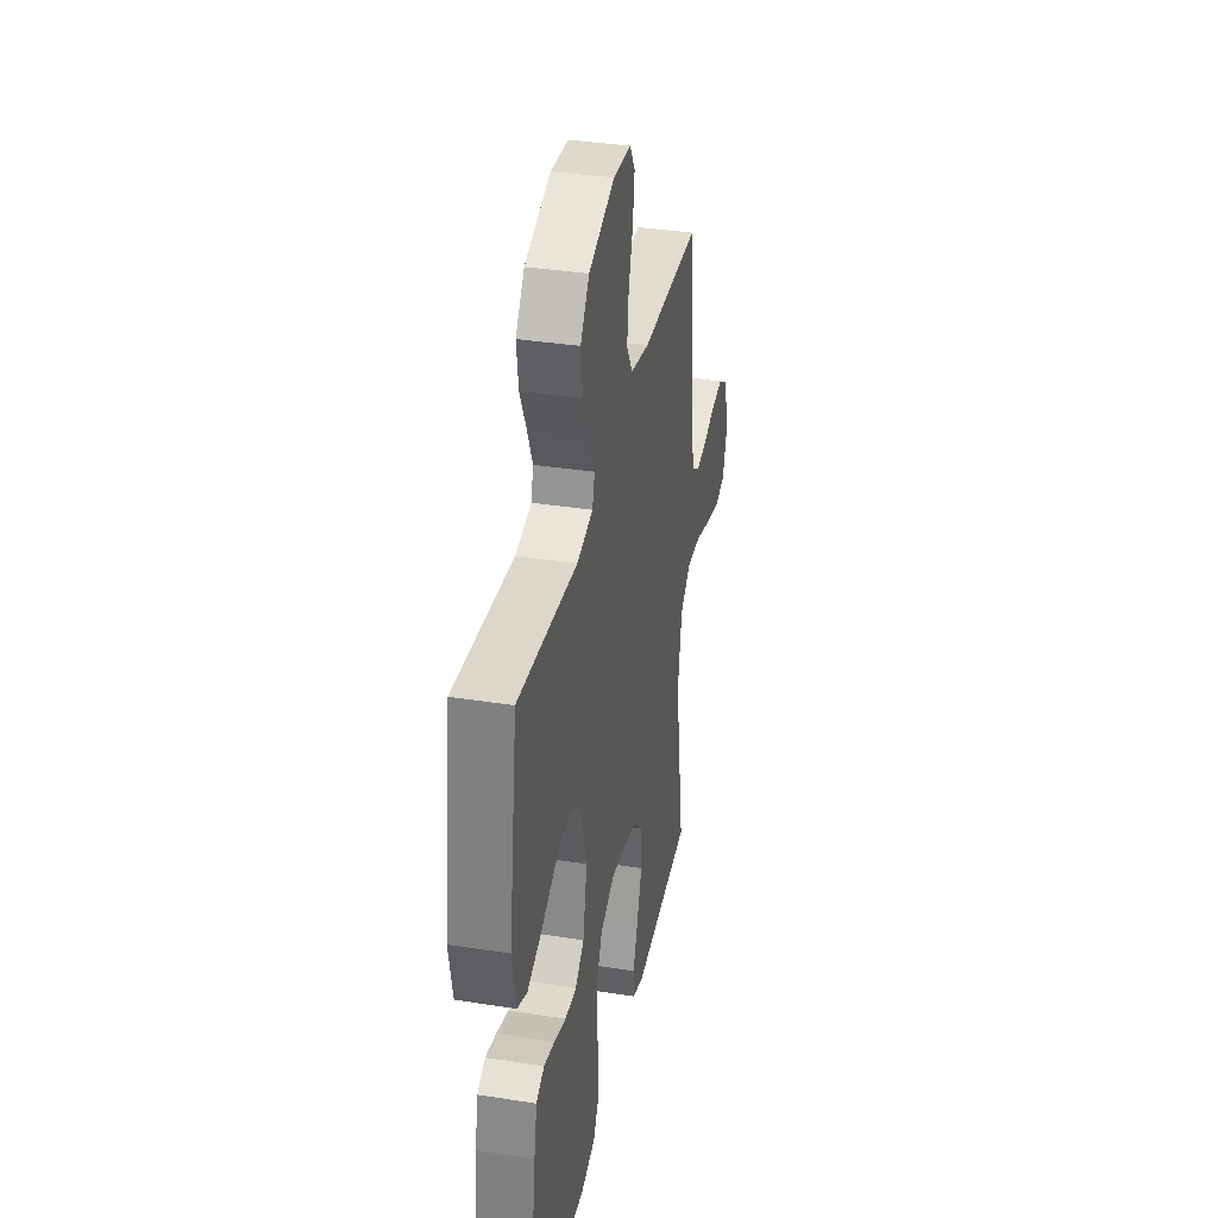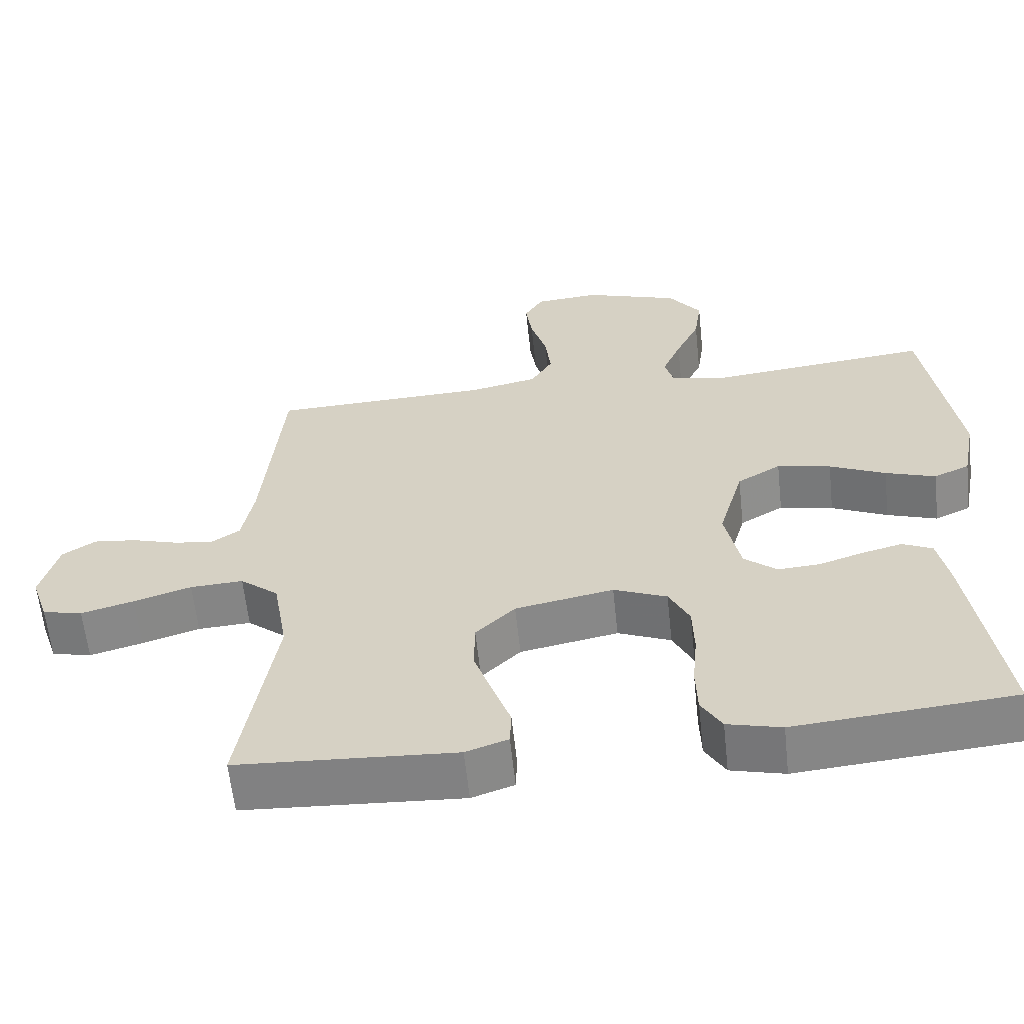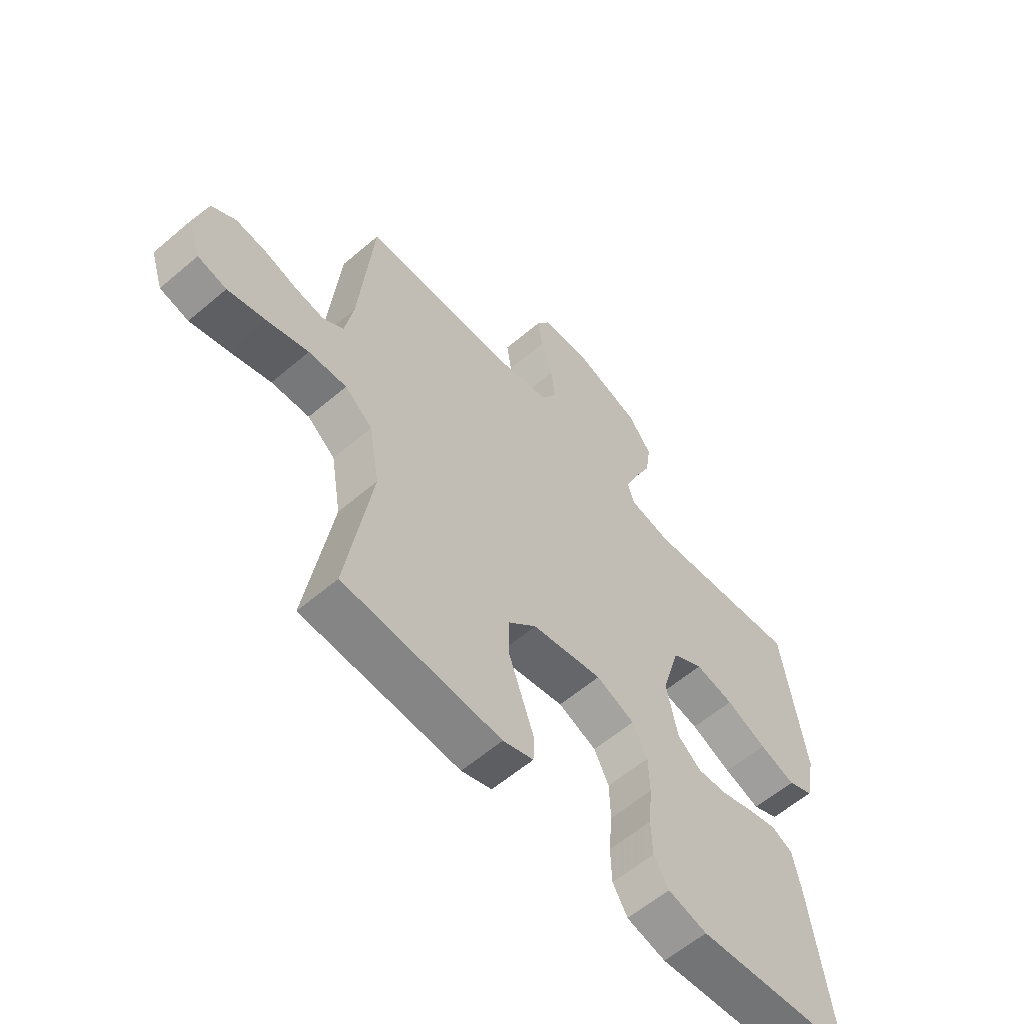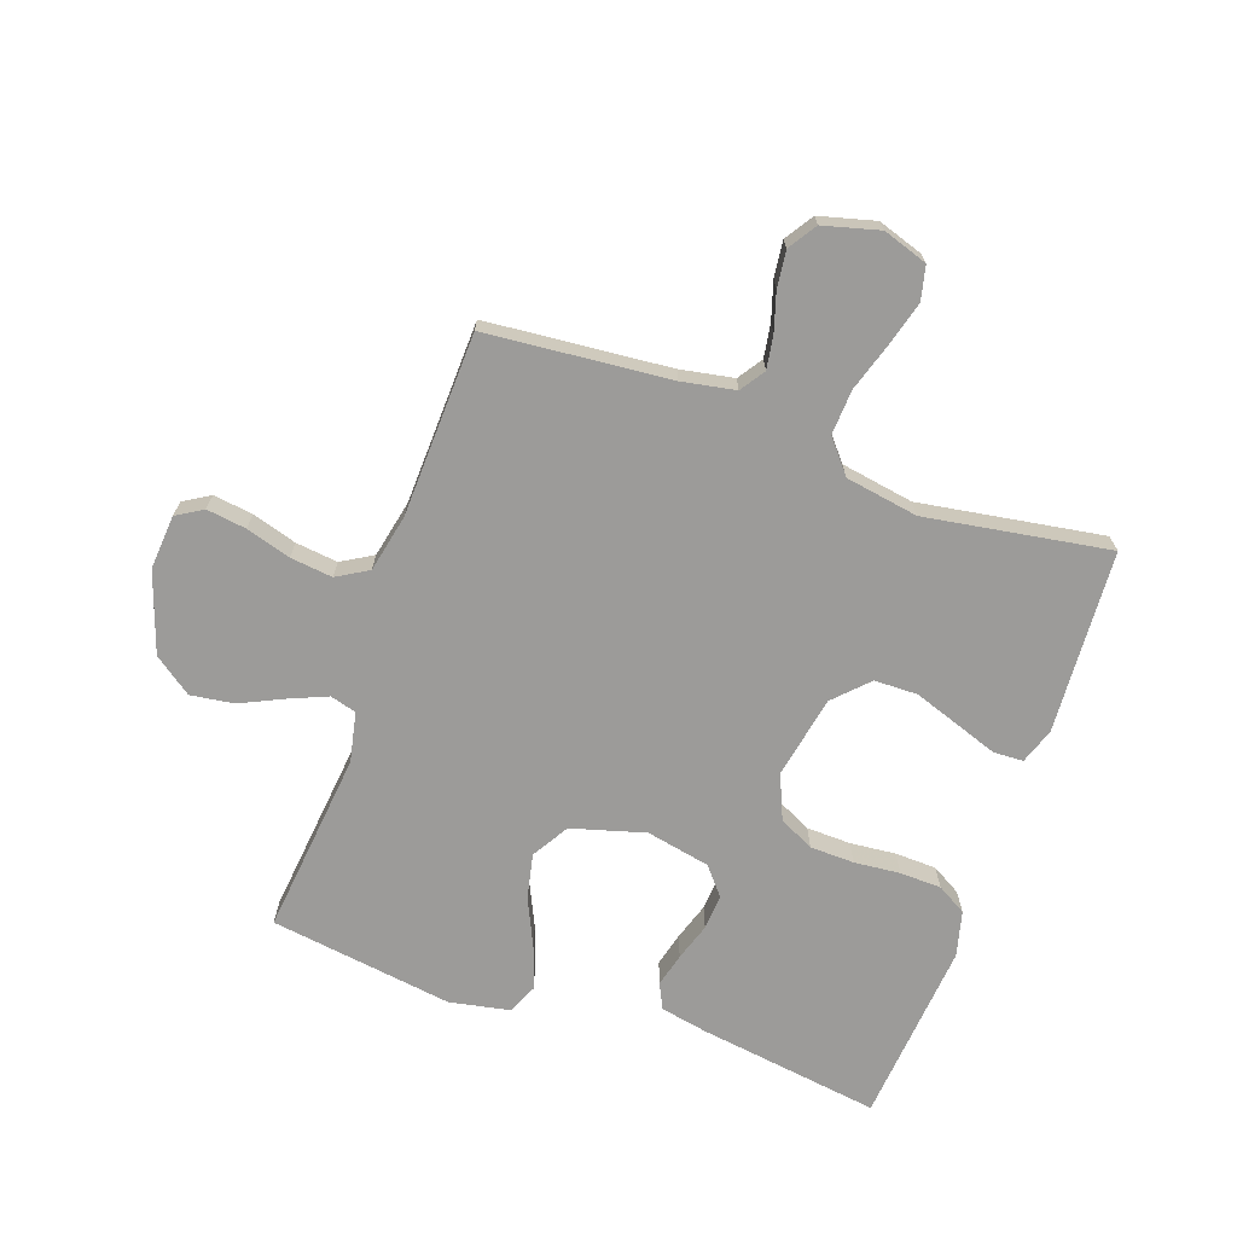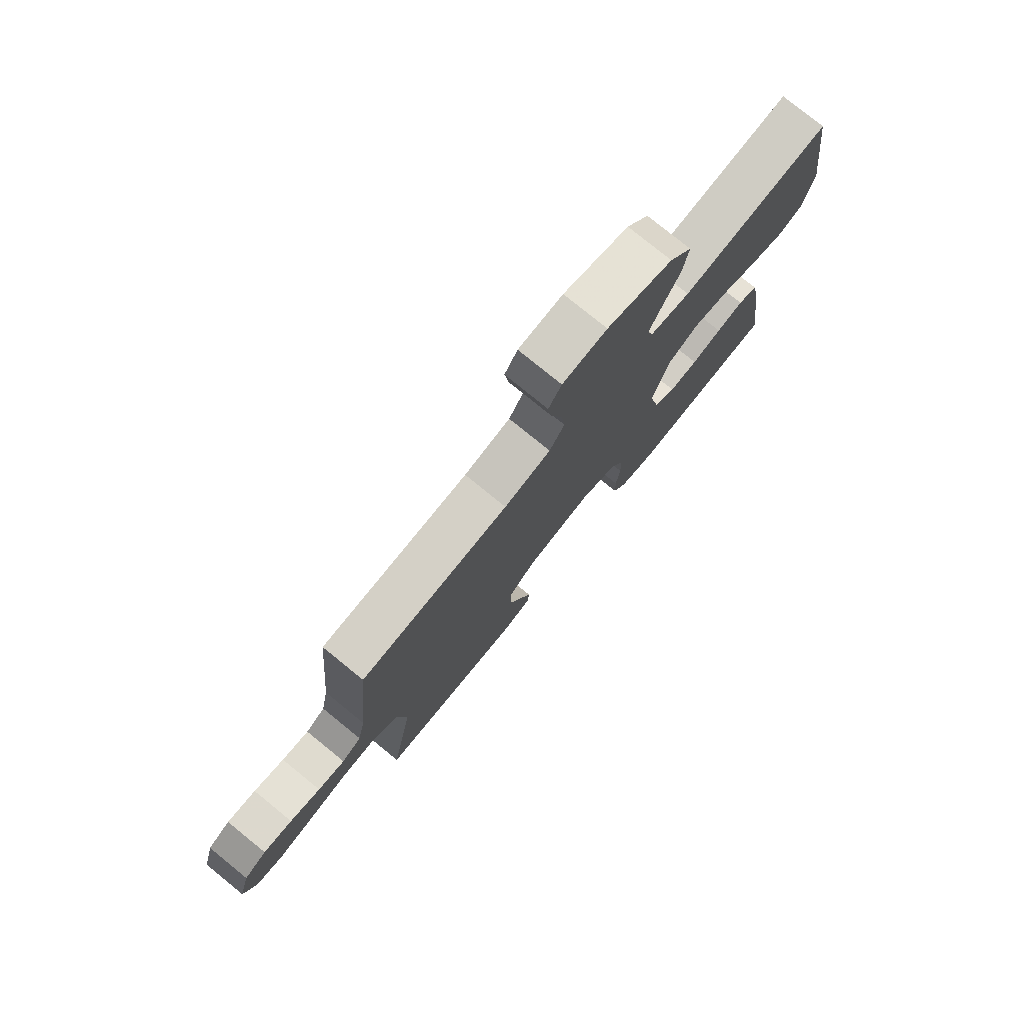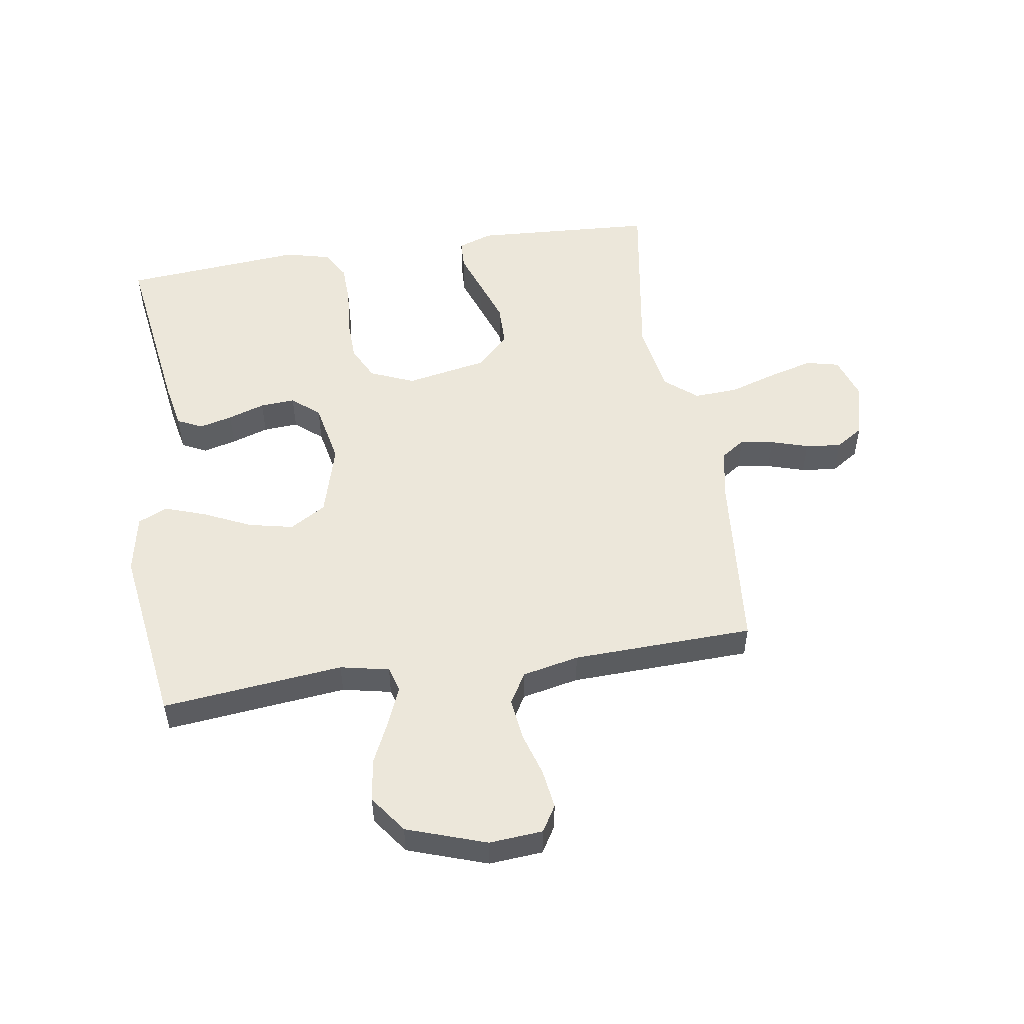
<metadata>
{"format":"obj","ext":"obj","renderer":"f3d","projection":"perspective","resolution":1024,"background":"white","views":[{"elev":36.1,"azim":-78.4,"up":"+Z"},{"elev":-61.2,"azim":-173.9,"up":"+Z"},{"elev":-59.6,"azim":131.2,"up":"+Z"},{"elev":-69.9,"azim":70.6,"up":"+Y"},{"elev":78.3,"azim":129.1,"up":"+Z"},{"elev":52.2,"azim":-8.8,"up":"+Y"}]}
</metadata>
<code>
v -0.5 0.07 0.5
v -0.2 0.07 0.468
v -0.119 0.07 0.485
v -0.107 0.07 0.528
v -0.133 0.07 0.59
v -0.166 0.07 0.66
v -0.176 0.07 0.731
v -0.131 0.07 0.793
v 0 0.07 0.838
v 0.089 0.07 0.831
v 0.115 0.07 0.788
v 0.106 0.07 0.723
v 0.084 0.07 0.65
v 0.076 0.07 0.581
v 0.106 0.07 0.53
v 0.2 0.07 0.51
v 0.5 0.07 0.5
v 0.527 0.07 0.2
v 0.543 0.07 0.113
v 0.583 0.07 0.086
v 0.638 0.07 0.095
v 0.7 0.07 0.114
v 0.759 0.07 0.121
v 0.805 0.07 0.091
v 0.829 0.07 0
v 0.805 0.07 -0.073
v 0.75 0.07 -0.086
v 0.677 0.07 -0.066
v 0.598 0.07 -0.041
v 0.525 0.07 -0.037
v 0.472 0.07 -0.081
v 0.452 0.07 -0.2
v 0.5 0.07 -0.5
v 0.2 0.07 -0.518
v 0.142 0.07 -0.498
v 0.14 0.07 -0.449
v 0.164 0.07 -0.381
v 0.19 0.07 -0.306
v 0.189 0.07 -0.235
v 0.135 0.07 -0.182
v 0 0.07 -0.156
v -0.073 0.07 -0.187
v -0.101 0.07 -0.244
v -0.103 0.07 -0.316
v -0.096 0.07 -0.391
v -0.098 0.07 -0.459
v -0.126 0.07 -0.507
v -0.2 0.07 -0.526
v -0.5 0.07 -0.5
v -0.457 0.07 -0.2
v -0.442 0.07 -0.124
v -0.401 0.07 -0.104
v -0.346 0.07 -0.118
v -0.285 0.07 -0.138
v -0.227 0.07 -0.142
v -0.182 0.07 -0.104
v -0.161 0.07 0
v -0.195 0.07 0.12
v -0.255 0.07 0.156
v -0.329 0.07 0.14
v -0.406 0.07 0.104
v -0.475 0.07 0.08
v -0.524 0.07 0.102
v -0.543 0.07 0.2
v -0.5 0 0.5
v -0.2 0 0.468
v -0.119 0 0.485
v -0.107 0 0.528
v -0.133 0 0.59
v -0.166 0 0.66
v -0.176 0 0.731
v -0.131 0 0.793
v 0 0 0.838
v 0.089 0 0.831
v 0.115 0 0.788
v 0.106 0 0.723
v 0.084 0 0.65
v 0.076 0 0.581
v 0.106 0 0.53
v 0.2 0 0.51
v 0.5 0 0.5
v 0.527 0 0.2
v 0.543 0 0.113
v 0.583 0 0.086
v 0.638 0 0.095
v 0.7 0 0.114
v 0.759 0 0.121
v 0.805 0 0.091
v 0.829 0 0
v 0.805 0 -0.073
v 0.75 0 -0.086
v 0.677 0 -0.066
v 0.598 0 -0.041
v 0.525 0 -0.037
v 0.472 0 -0.081
v 0.452 0 -0.2
v 0.5 0 -0.5
v 0.2 0 -0.518
v 0.142 0 -0.498
v 0.14 0 -0.449
v 0.164 0 -0.381
v 0.19 0 -0.306
v 0.189 0 -0.235
v 0.135 0 -0.182
v 0 0 -0.156
v -0.073 0 -0.187
v -0.101 0 -0.244
v -0.103 0 -0.316
v -0.096 0 -0.391
v -0.098 0 -0.459
v -0.126 0 -0.507
v -0.2 0 -0.526
v -0.5 0 -0.5
v -0.457 0 -0.2
v -0.442 0 -0.124
v -0.401 0 -0.104
v -0.346 0 -0.118
v -0.285 0 -0.138
v -0.227 0 -0.142
v -0.182 0 -0.104
v -0.161 0 0
v -0.195 0 0.12
v -0.255 0 0.156
v -0.329 0 0.14
v -0.406 0 0.104
v -0.475 0 0.08
v -0.524 0 0.102
v -0.543 0 0.2
f 63 64 1 2
f 60 61 62 63
f 59 60 63 2
f 58 59 2 3
f 57 58 3 4
f 51 52 53 54
f 49 50 51 54
f 49 54 55
f 48 49 55 56
f 44 45 46 47
f 43 44 47 48
f 34 35 36 37
f 32 33 34 37
f 31 32 37 38
f 30 31 38 39
f 26 27 28 29
f 24 25 26 29
f 24 29 30
f 21 22 23 24
f 20 21 24 30
f 19 20 30 39
f 16 17 18
f 15 16 18 19
f 10 11 12 13
f 10 13 14
f 9 10 14
f 8 9 14
f 5 6 7 8
f 4 5 8 14
f 57 4 14 15
f 43 48 56 57
f 42 43 57 15
f 15 19 39 40
f 15 40 41
f 15 41 42
f 66 65 128 127
f 127 126 125 124
f 66 127 124 123
f 67 66 123 122
f 68 67 122 121
f 118 117 116 115
f 118 115 114 113
f 119 118 113
f 120 119 113 112
f 111 110 109 108
f 112 111 108 107
f 101 100 99 98
f 101 98 97 96
f 102 101 96 95
f 103 102 95 94
f 93 92 91 90
f 93 90 89 88
f 94 93 88
f 88 87 86 85
f 94 88 85 84
f 103 94 84 83
f 82 81 80
f 83 82 80 79
f 77 76 75 74
f 78 77 74
f 78 74 73
f 78 73 72
f 72 71 70 69
f 78 72 69 68
f 79 78 68 121
f 121 120 112 107
f 79 121 107 106
f 104 103 83 79
f 105 104 79
f 106 105 79
f 1 65 66 2
f 2 66 67 3
f 3 67 68 4
f 4 68 69 5
f 5 69 70 6
f 6 70 71 7
f 7 71 72 8
f 8 72 73 9
f 9 73 74 10
f 10 74 75 11
f 11 75 76 12
f 12 76 77 13
f 13 77 78 14
f 14 78 79 15
f 15 79 80 16
f 16 80 81 17
f 17 81 82 18
f 18 82 83 19
f 19 83 84 20
f 20 84 85 21
f 21 85 86 22
f 22 86 87 23
f 23 87 88 24
f 24 88 89 25
f 25 89 90 26
f 26 90 91 27
f 27 91 92 28
f 28 92 93 29
f 29 93 94 30
f 30 94 95 31
f 31 95 96 32
f 32 96 97 33
f 33 97 98 34
f 34 98 99 35
f 35 99 100 36
f 36 100 101 37
f 37 101 102 38
f 38 102 103 39
f 39 103 104 40
f 40 104 105 41
f 41 105 106 42
f 42 106 107 43
f 43 107 108 44
f 44 108 109 45
f 45 109 110 46
f 46 110 111 47
f 47 111 112 48
f 48 112 113 49
f 49 113 114 50
f 50 114 115 51
f 51 115 116 52
f 52 116 117 53
f 53 117 118 54
f 54 118 119 55
f 55 119 120 56
f 56 120 121 57
f 57 121 122 58
f 58 122 123 59
f 59 123 124 60
f 60 124 125 61
f 61 125 126 62
f 62 126 127 63
f 63 127 128 64
f 64 128 65 1

</code>
